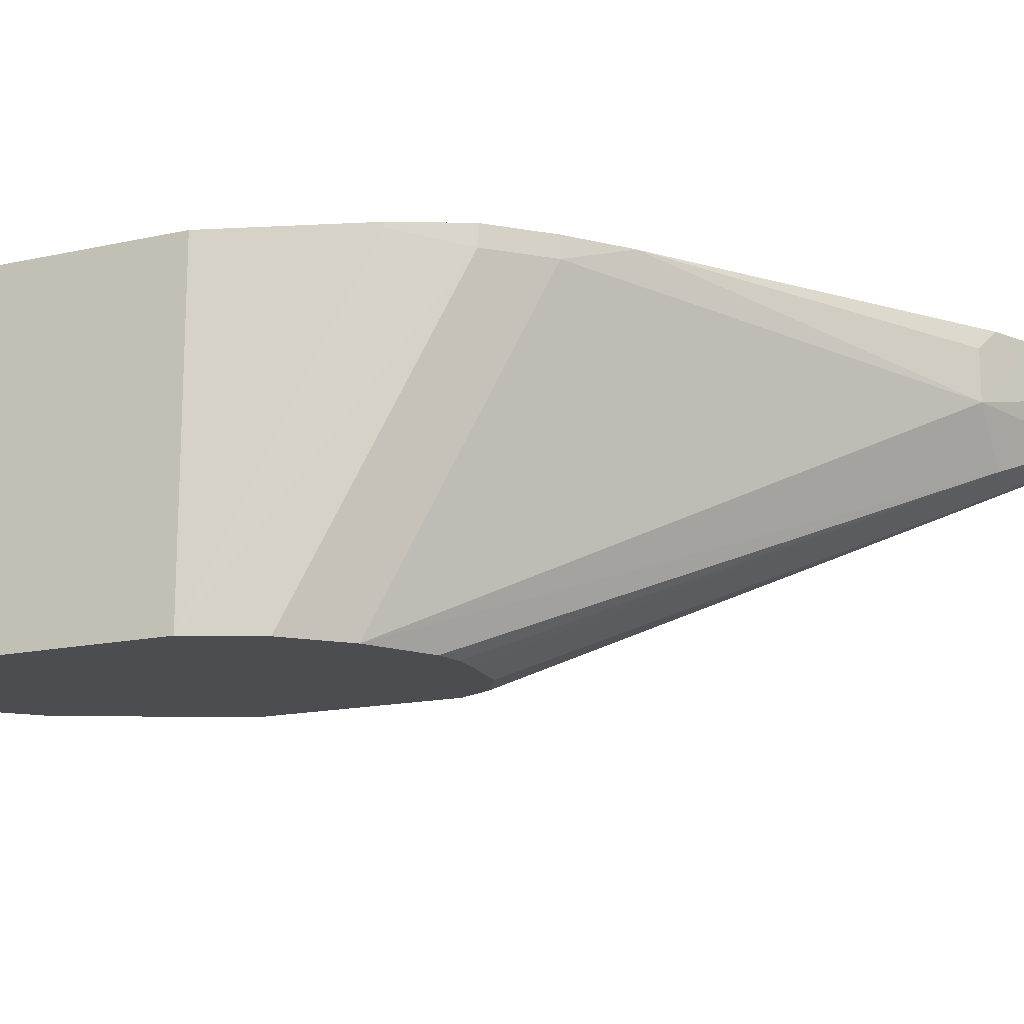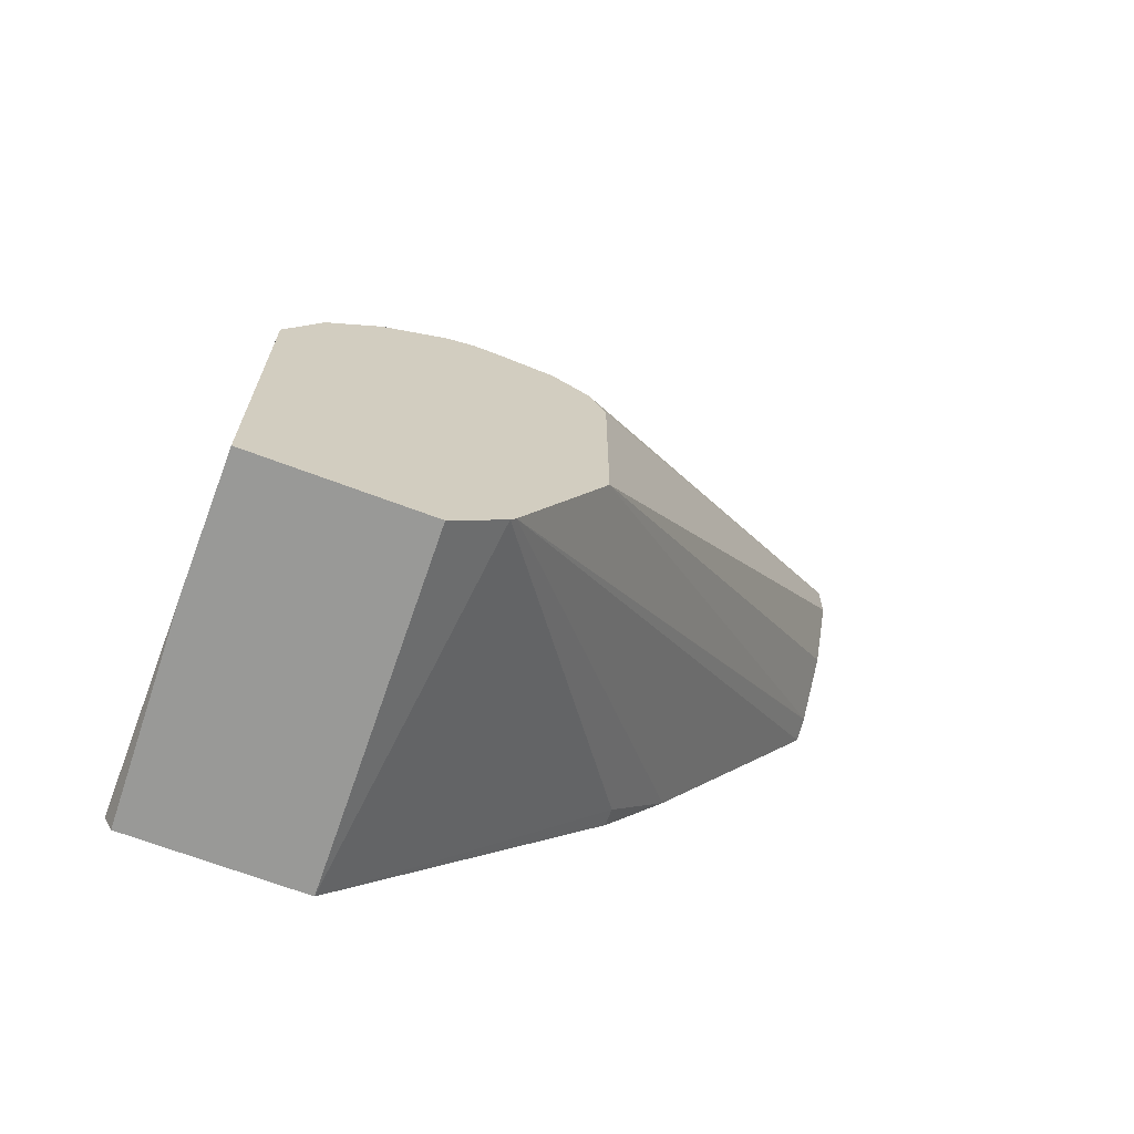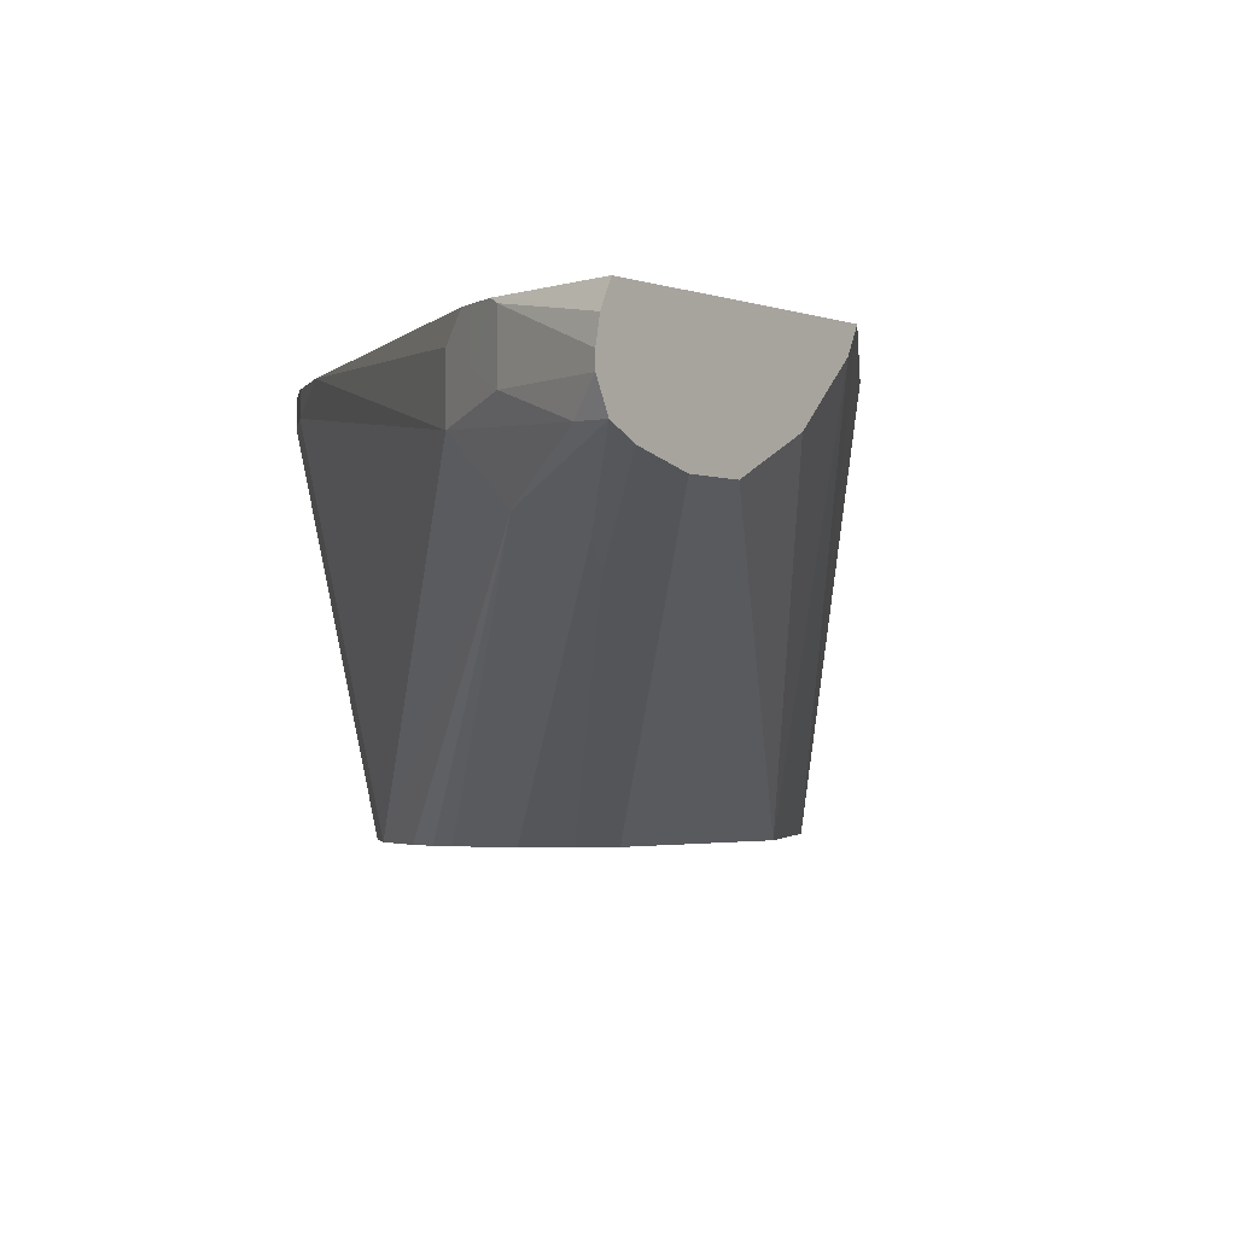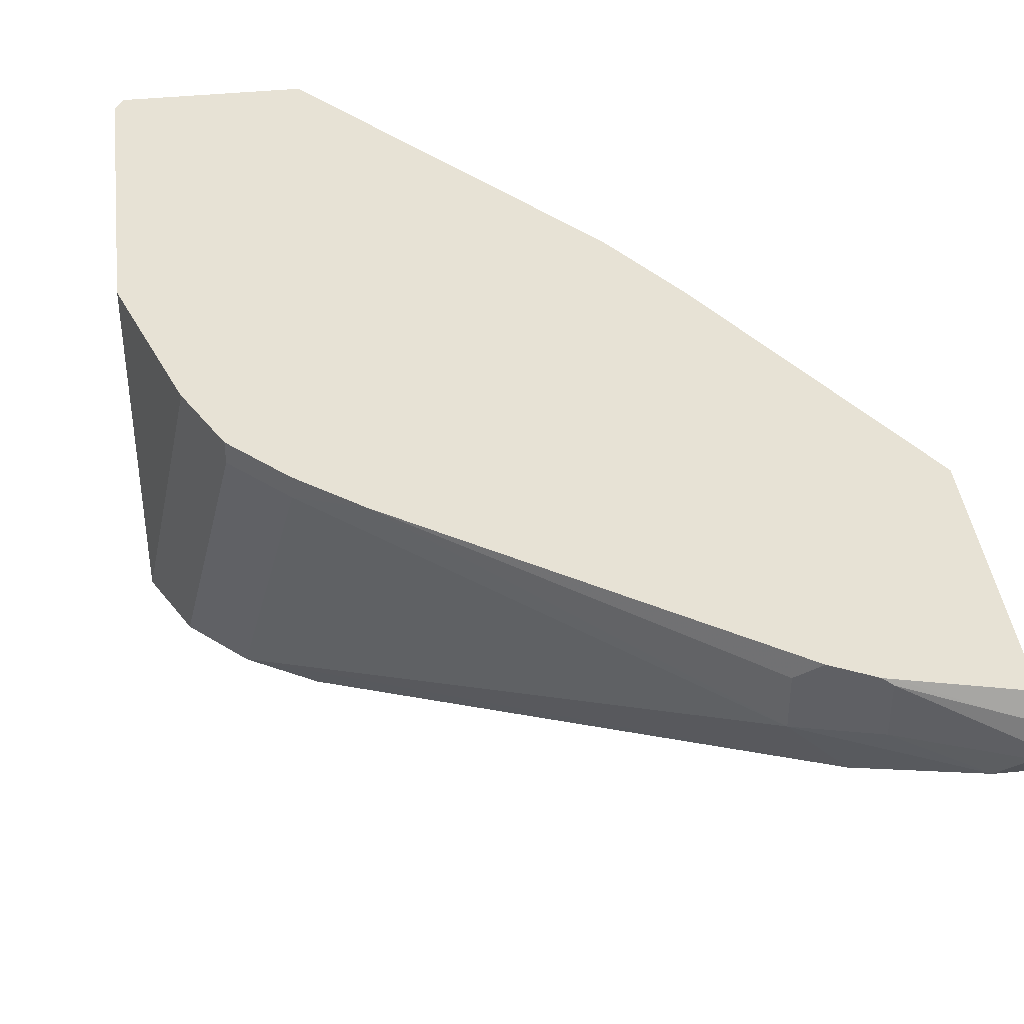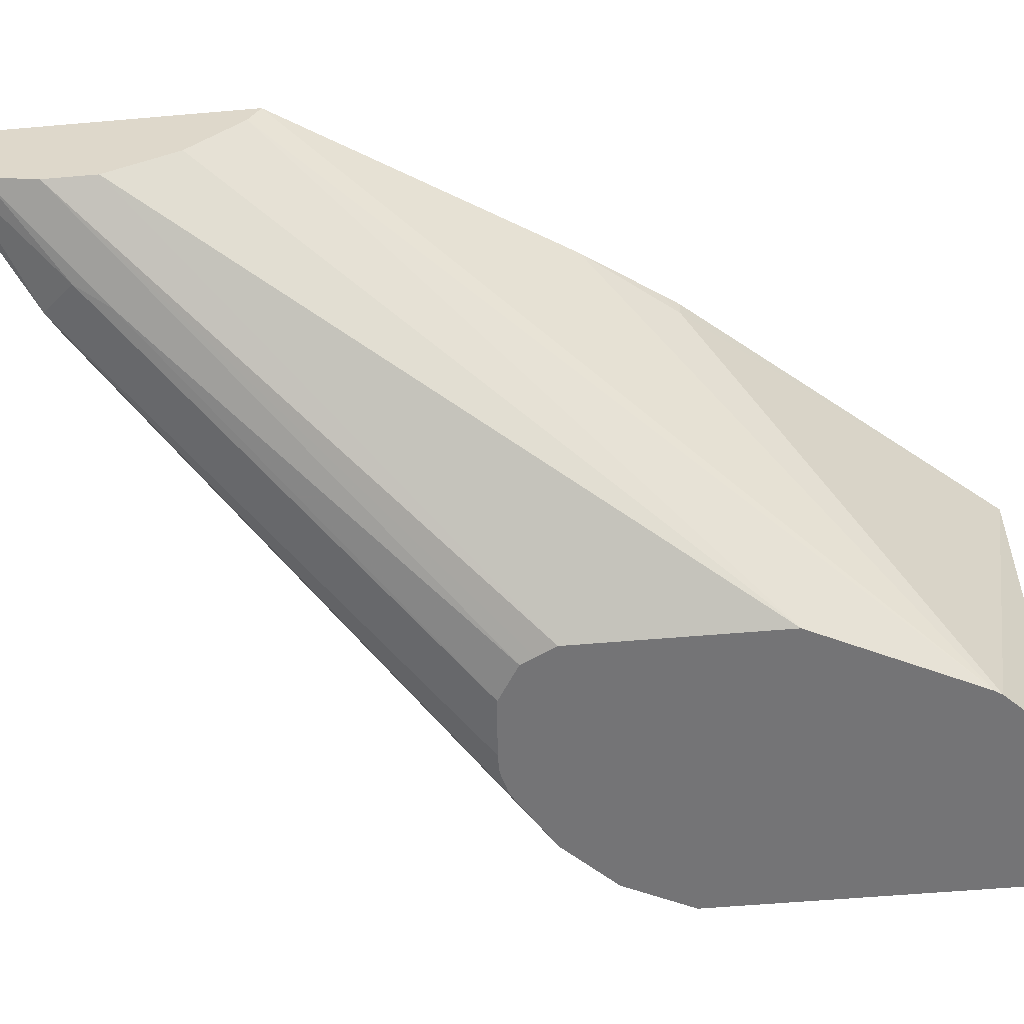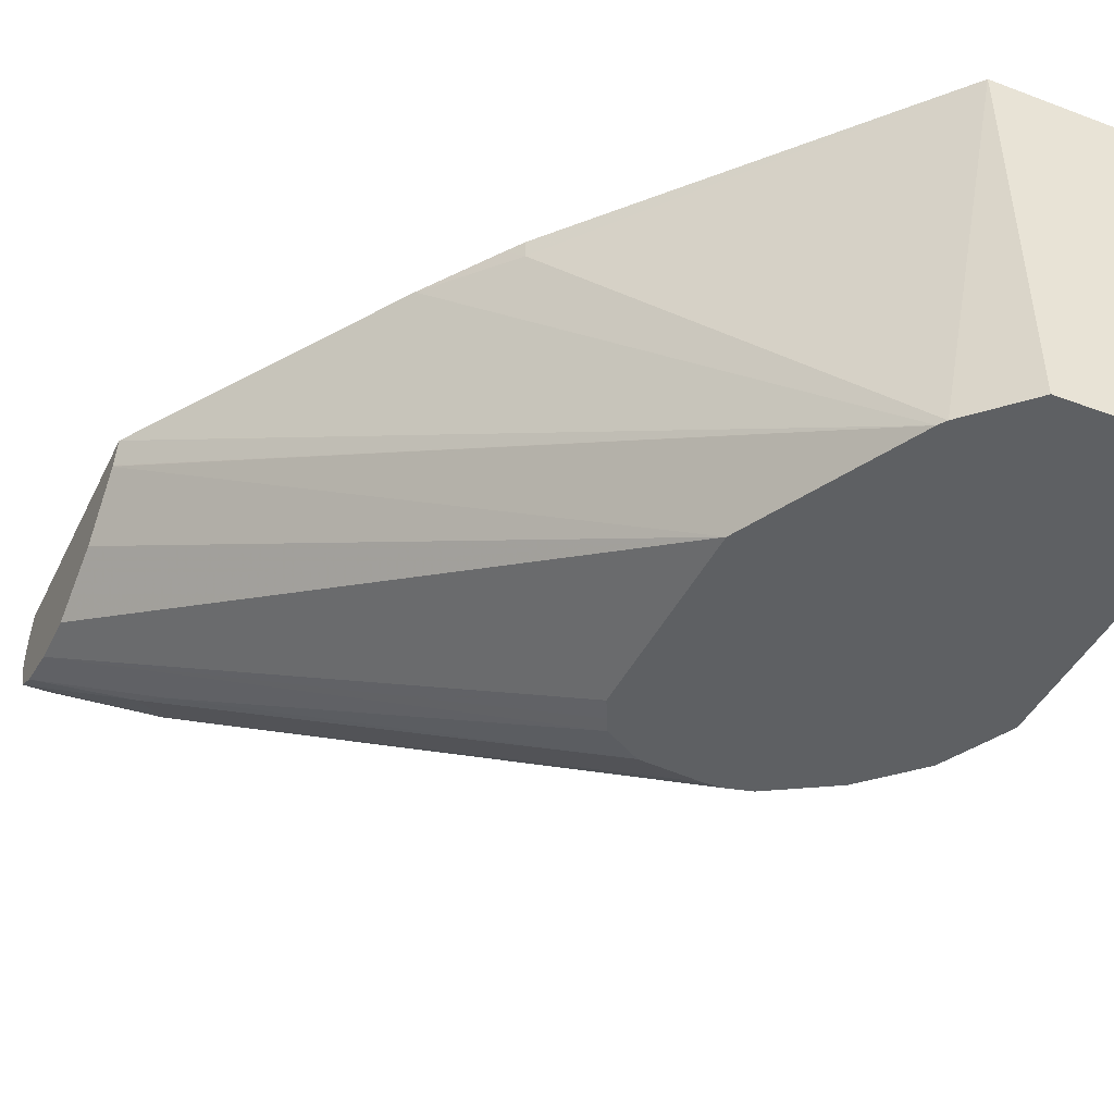
<metadata>
{"format":"obj","ext":"obj","renderer":"f3d","projection":"perspective","resolution":1024,"background":"white","views":[{"elev":-16.0,"azim":114.7,"up":"+Z"},{"elev":-68.8,"azim":159.4,"up":"+Y"},{"elev":-2.3,"azim":-143.0,"up":"+Z"},{"elev":40.4,"azim":172.9,"up":"+Z"},{"elev":-56.3,"azim":-84.8,"up":"+Z"},{"elev":-42.3,"azim":-24.4,"up":"+Z"}]}
</metadata>
<code>
v 0.3244 0.142 -0.4376
v 0.3244 0.142 -0.3024
v 0.3244 0.01388 -0.4376
v 0.3109 0.169 -0.4376
v 0.2906 0.2298 -0.3109
v 0.3041 0.2027 -0.3041
v 0.3244 0.0203 -0.3024
v 0.3041 0.2027 -0.3024
v 0.3244 0.01388 -0.3852
v 0.2571 0.01388 -0.4376
v 0.2906 0.1892 -0.4376
v 0.2703 0.25 -0.3109
v 0.2906 0.2298 -0.3024
v 0.3024 0.2063 -0.3024
v 0.3238 0.01911 -0.3024
v 0.3212 0.01388 -0.3024
v 0.2535 0.01388 -0.3024
v 0.2369 0.03413 -0.4376
v 0.2653 0.2044 -0.4376
v 0.1081 0.3514 -0.3515
v 0.1284 0.3514 -0.3312
v 0.2703 0.25 -0.3024
v 0.2477 0.268 -0.3024
v 0.1521 0.1318 -0.3092
v 0.1521 0.1318 -0.3024
v 0.2349 0.03711 -0.4376
v 0.2552 0.207 -0.4376
v 0.09463 0.3379 -0.3582
v 0.06098 0.3751 -0.3346
v 0.07098 0.3751 -0.3346
v 0.2475 0.207 -0.4376
v 0.1014 0.3649 -0.3244
v 0.1149 0.3582 -0.3177
v 0.1284 0.3514 -0.3109
v 0.1199 0.3557 -0.3024
v 0.1475 0.1383 -0.3024
v 0.1278 0.1666 -0.3024
v 0.2146 0.07765 -0.4376
v 0.06098 0.2728 -0.3024
v 0.06098 0.2769 -0.3106
v 0.06098 0.277 -0.3109
v 0.06098 0.2771 -0.311
v 0.1014 0.3244 -0.365
v 0.06098 0.3651 -0.3396
v 0.2241 0.2048 -0.4376
v 0.06098 0.3801 -0.3246
v 0.1014 0.3649 -0.3041
v 0.1049 0.3632 -0.3024
v 0.1149 0.3582 -0.3024
v 0.2028 0.1014 -0.4376
v 0.06098 0.3741 -0.3024
v 0.06098 0.2974 -0.3313
v 0.06098 0.3447 -0.3447
v 0.2095 0.196 -0.4376
v 0.06098 0.3801 -0.3193
v 0.1014 0.3641 -0.3024
v 0.07098 0.3751 -0.3092
v 0.06098 0.3108 -0.338
v 0.06098 0.3244 -0.3448
v 0.2028 0.1825 -0.4376
v 0.06513 0.3731 -0.3024
v 0.06098 0.3742 -0.3025
v 0.2067 0.1904 -0.4376
v 0.06098 0.3784 -0.311
f 26 40 41
f 29 58 52
f 29 59 58
f 29 53 59
f 29 46 30
f 28 45 43
f 29 52 42
f 28 31 45
f 28 44 29
f 28 43 44
f 26 42 38
f 26 41 42
f 29 44 53
f 21 34 23
f 26 37 39
f 24 37 26
f 24 36 37
f 24 25 36
f 23 34 35
f 21 49 34
f 21 33 49
f 21 32 33
f 21 30 32
f 20 31 28
f 20 27 31
f 29 42 41
f 20 30 21
f 26 39 40
f 29 41 40
f 43 45 54
f 29 39 51
f 20 29 30
f 56 57 61
f 55 64 57
f 53 60 59
f 53 63 60
f 53 54 63
f 51 61 62
f 50 59 60
f 50 58 59
f 50 52 58
f 47 57 56
f 47 55 57
f 47 56 48
f 29 40 39
f 43 54 53
f 42 52 50
f 38 42 50
f 34 49 35
f 33 48 49
f 32 55 47
f 32 46 55
f 32 48 33
f 32 47 48
f 30 46 32
f 29 55 46
f 29 64 55
f 29 62 64
f 29 51 62
f 43 53 44
f 20 28 29
f 2 23 35
f 18 24 26
f 2 35 49
f 2 22 23
f 2 13 22
f 2 14 13
f 2 8 14
f 1 8 2
f 1 6 8
f 1 5 6
f 1 4 5
f 1 11 4
f 1 19 11
f 1 27 19
f 1 31 27
f 1 45 31
f 1 54 45
f 1 63 54
f 1 60 63
f 1 50 60
f 1 38 50
f 1 26 38
f 1 18 26
f 1 10 18
f 1 3 10
f 1 9 3
f 1 7 9
f 1 2 7
f 57 64 61
f 2 49 48
f 2 48 56
f 2 56 61
f 2 61 51
f 17 25 24
f 17 24 18
f 12 23 22
f 12 21 23
f 11 21 12
f 11 20 21
f 11 19 20
f 10 17 18
f 9 15 16
f 7 15 9
f 6 14 8
f 5 14 6
f 5 13 14
f 19 27 20
f 5 22 13
f 4 12 5
f 4 11 12
f 3 17 10
f 3 16 17
f 3 9 16
f 2 15 7
f 2 16 15
f 2 17 16
f 2 25 17
f 2 36 25
f 2 37 36
f 2 39 37
f 2 51 39
f 5 12 22
f 61 64 62

</code>
